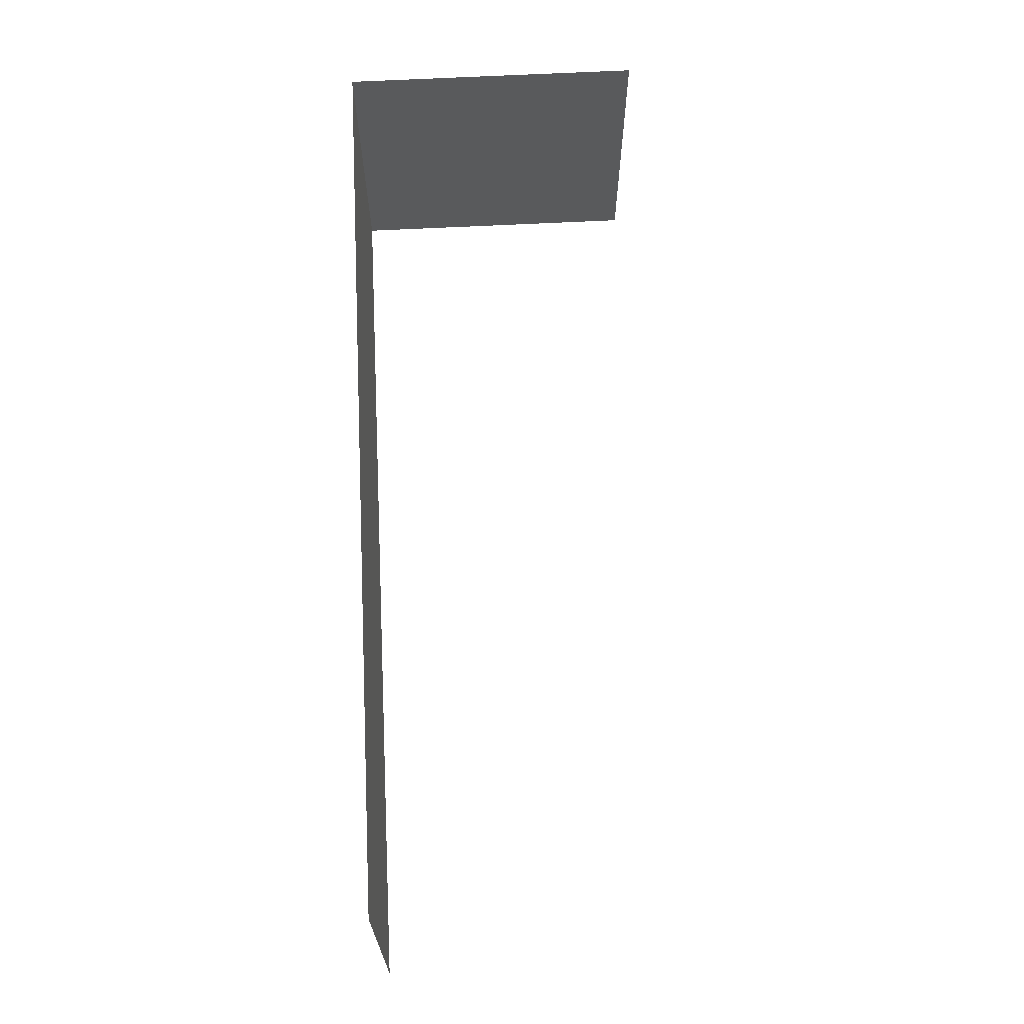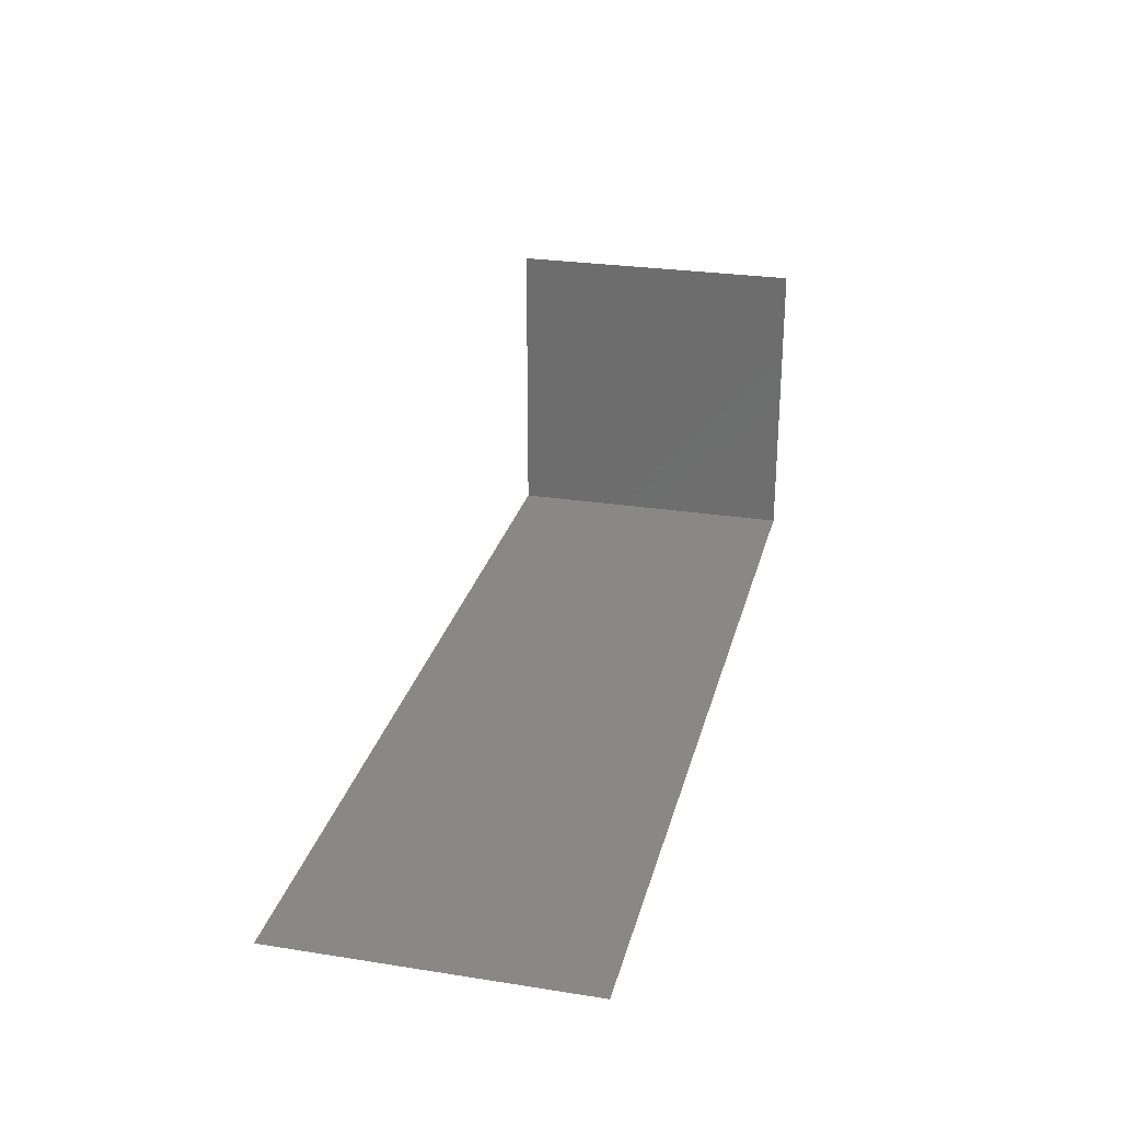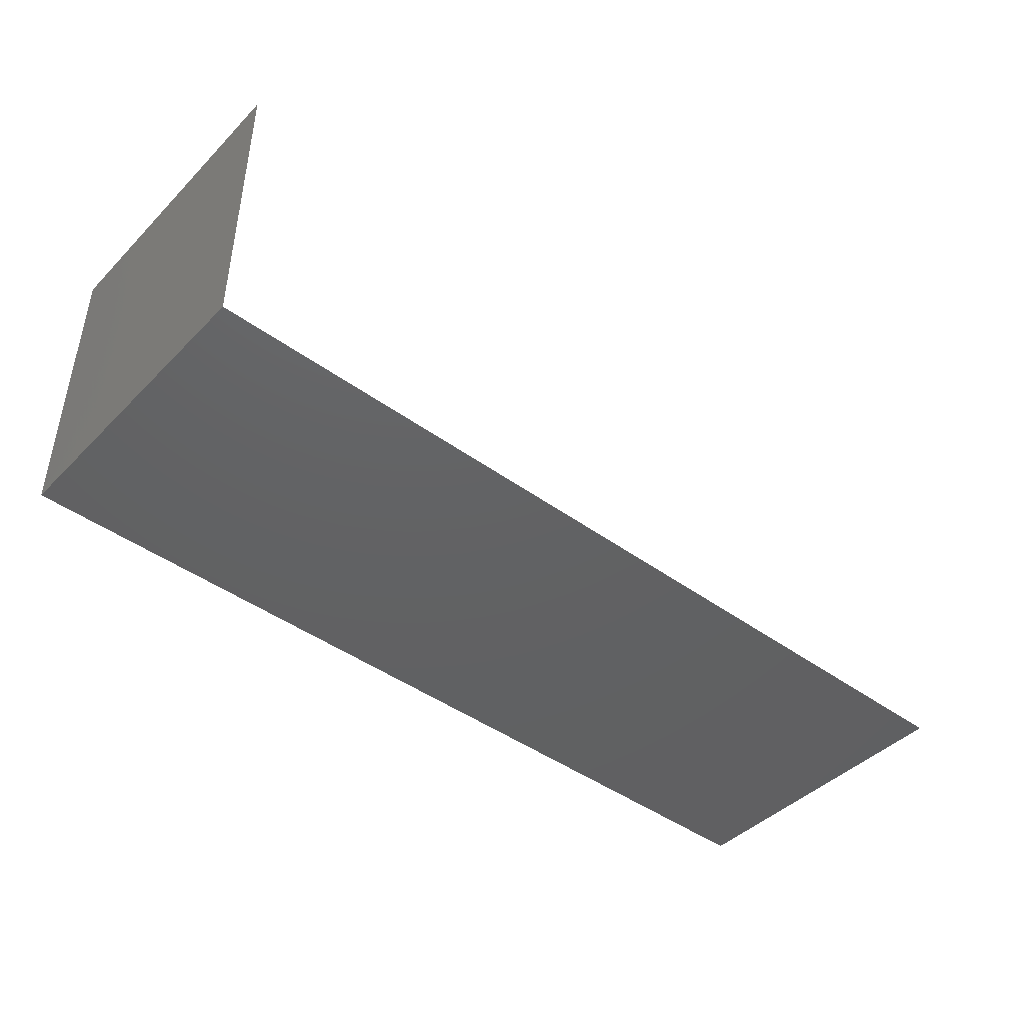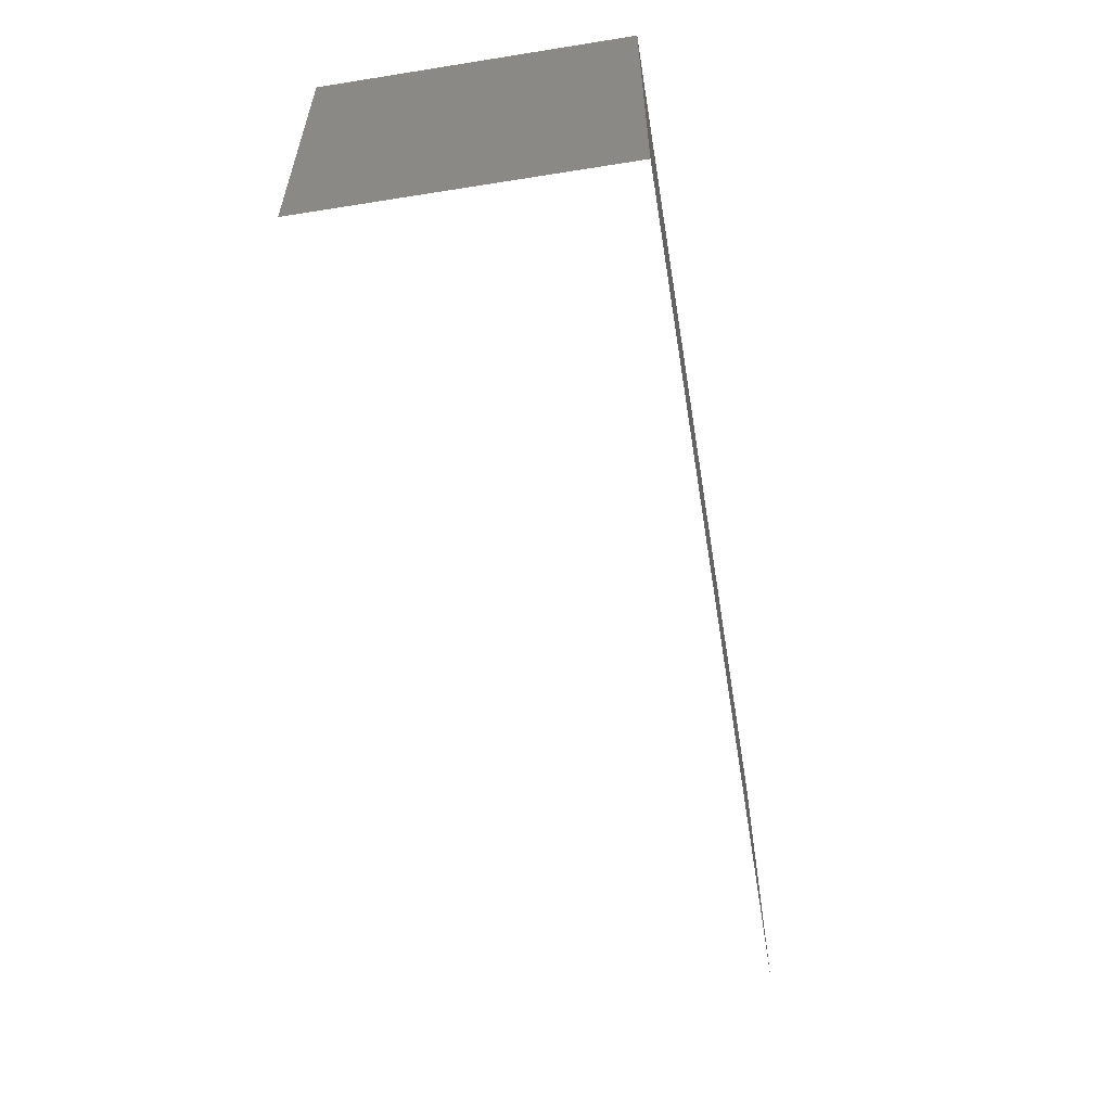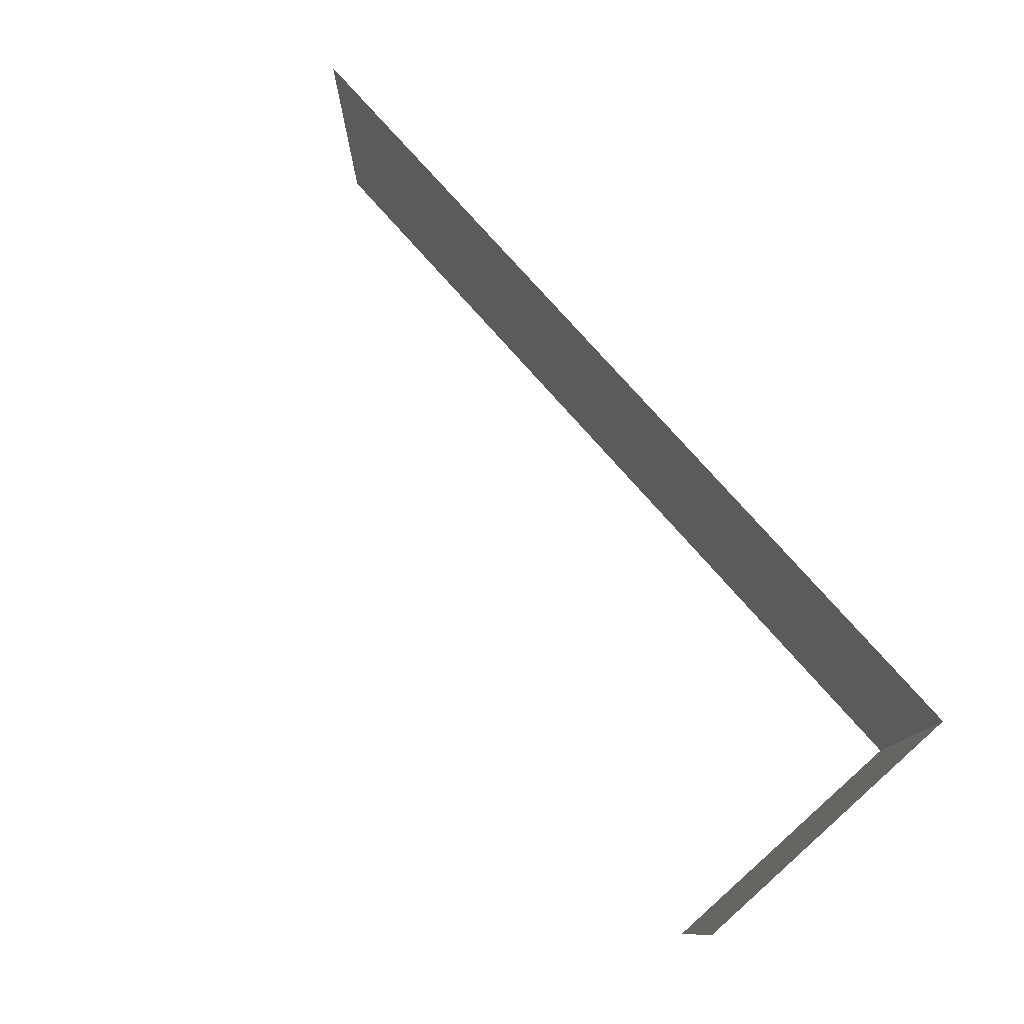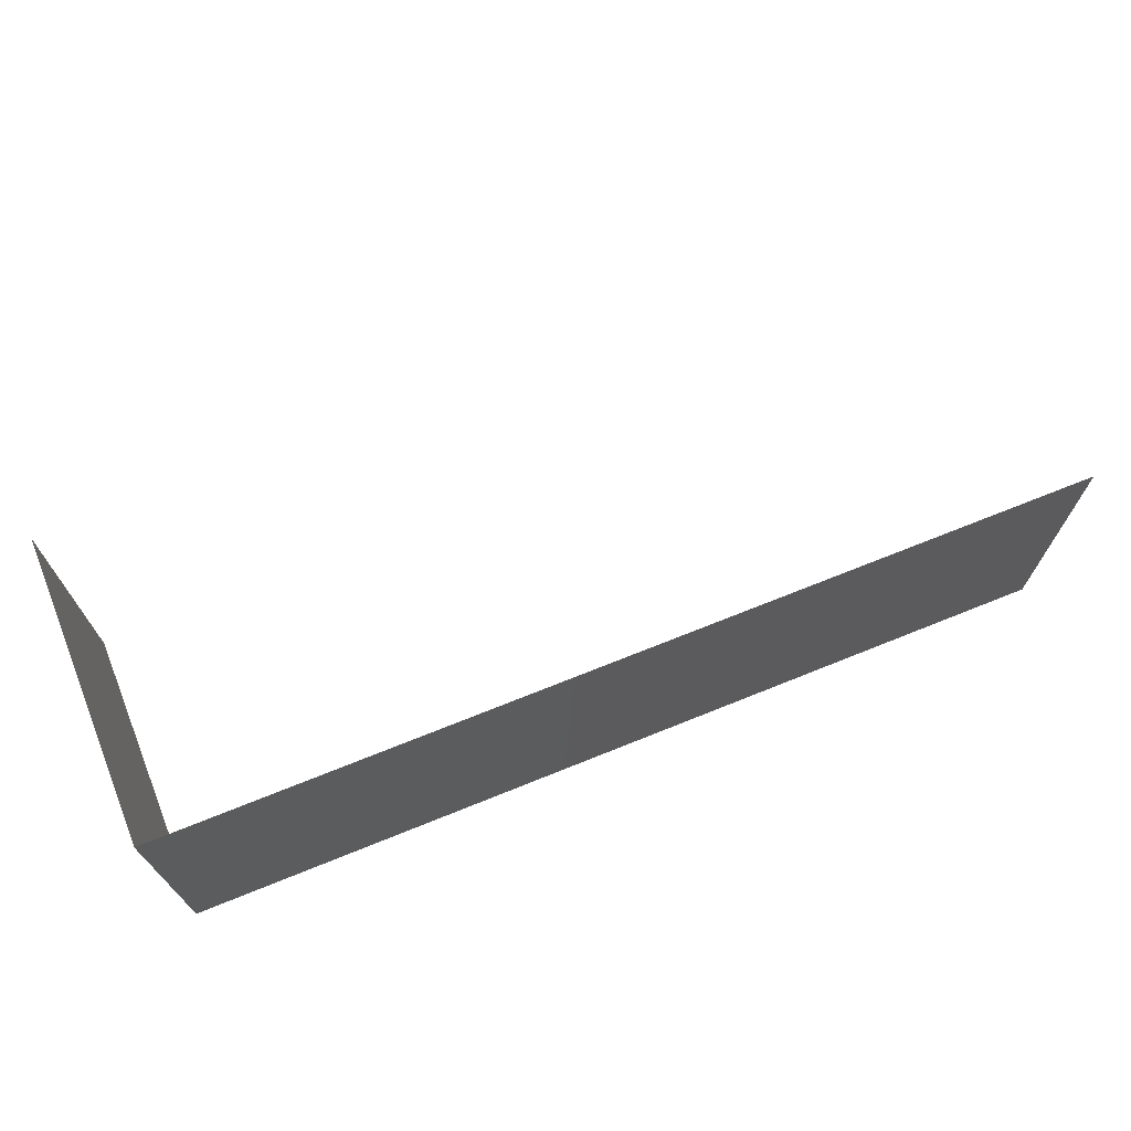
<metadata>
{"format":"stl","ext":"stl","renderer":"f3d","projection":"perspective","resolution":1024,"background":"white","views":[{"elev":66.8,"azim":-92.9,"up":"+Y"},{"elev":26.8,"azim":-76.3,"up":"+Z"},{"elev":-43.7,"azim":139.3,"up":"+Z"},{"elev":-57.0,"azim":99.4,"up":"+Y"},{"elev":77.2,"azim":48.6,"up":"+Y"},{"elev":69.6,"azim":158.0,"up":"+Y"}]}
</metadata>
<code>
# stl→obj: 10 verts, 8 faces
v 0 0 0
v 0 100 0
v 100 0 0
v 100 100 0
v 200 0 0
v 200 100 0
v 300 0 0
v 300 100 0
v 300 0 100
v 300 100 100
f 1 2 3
f 3 2 4
f 4 3 5
f 5 4 6
f 6 5 7
f 7 6 8
f 8 9 7
f 10 9 8

</code>
